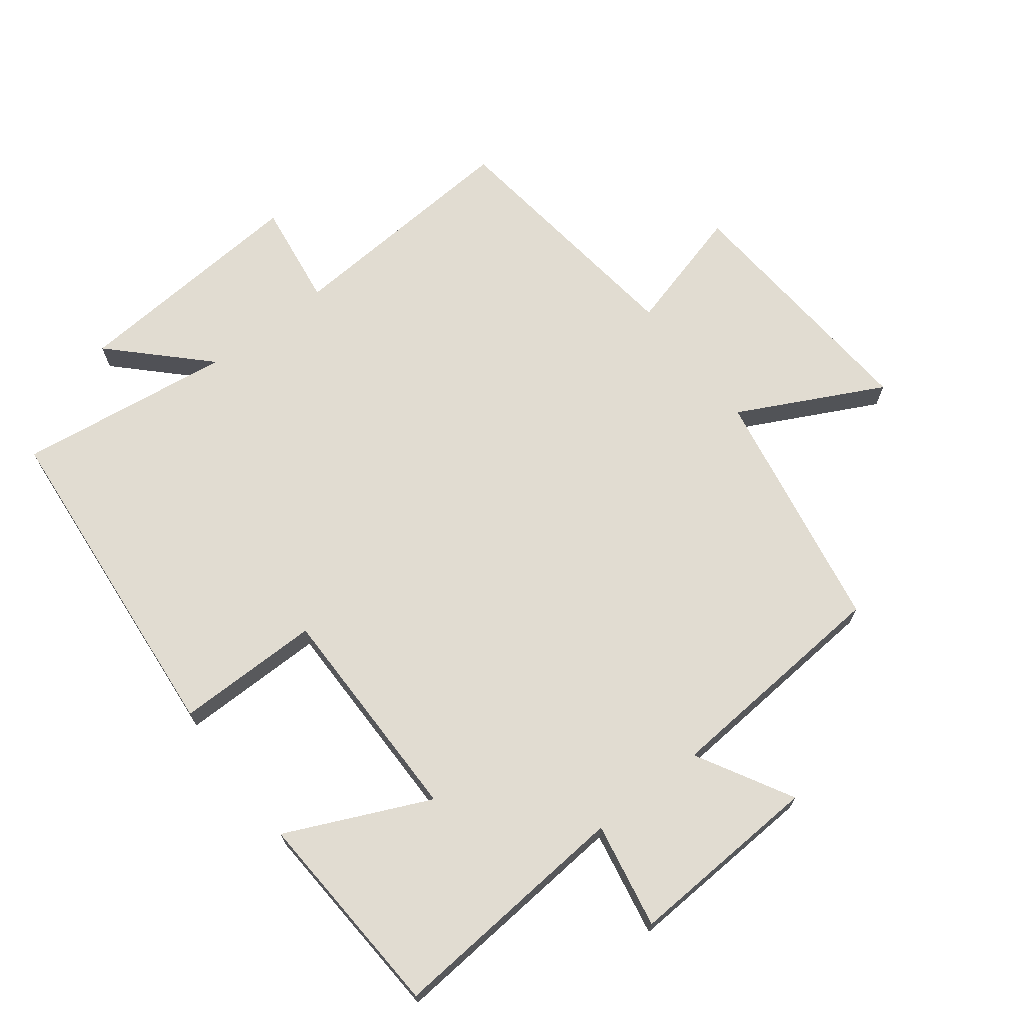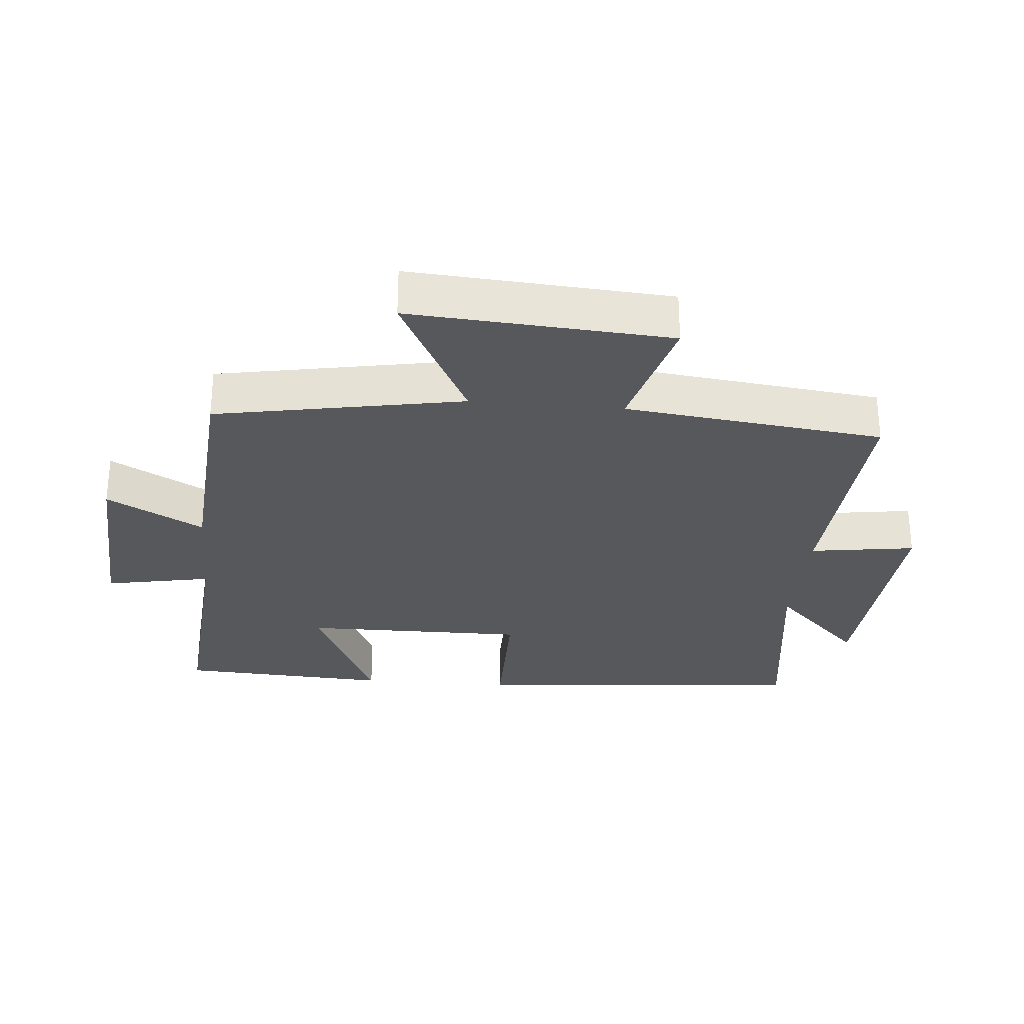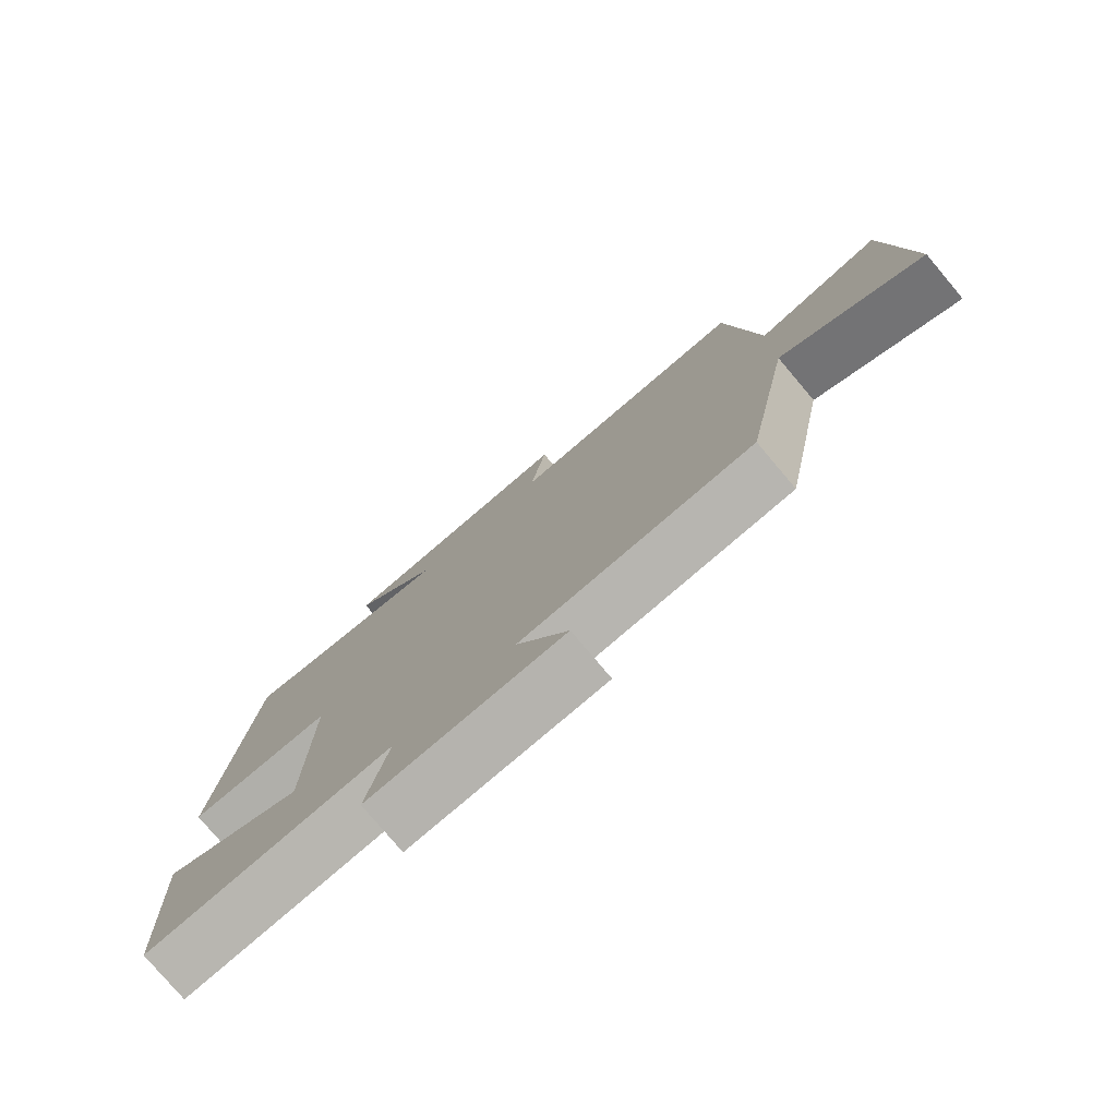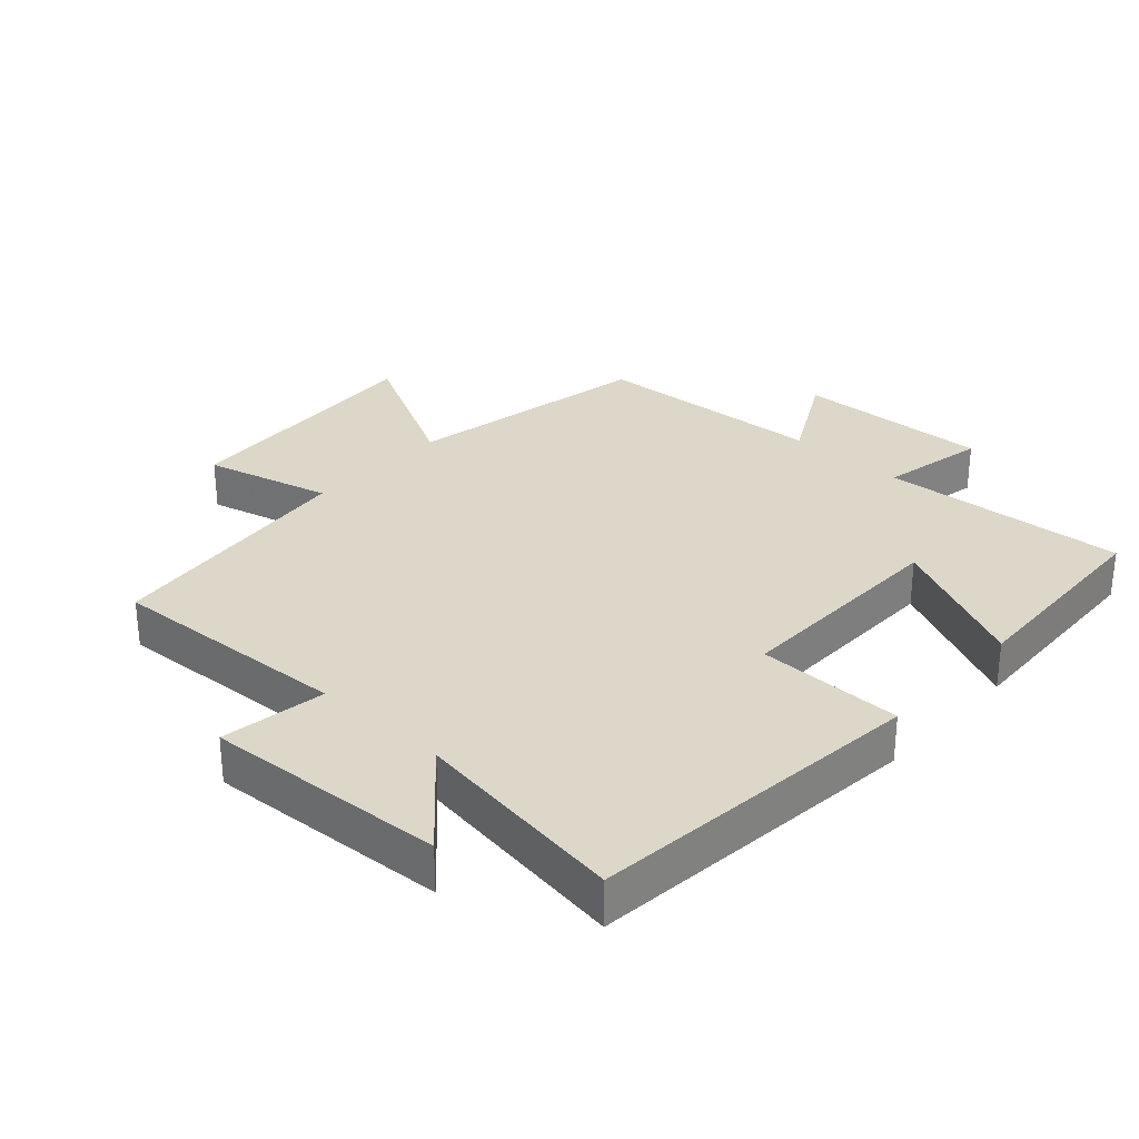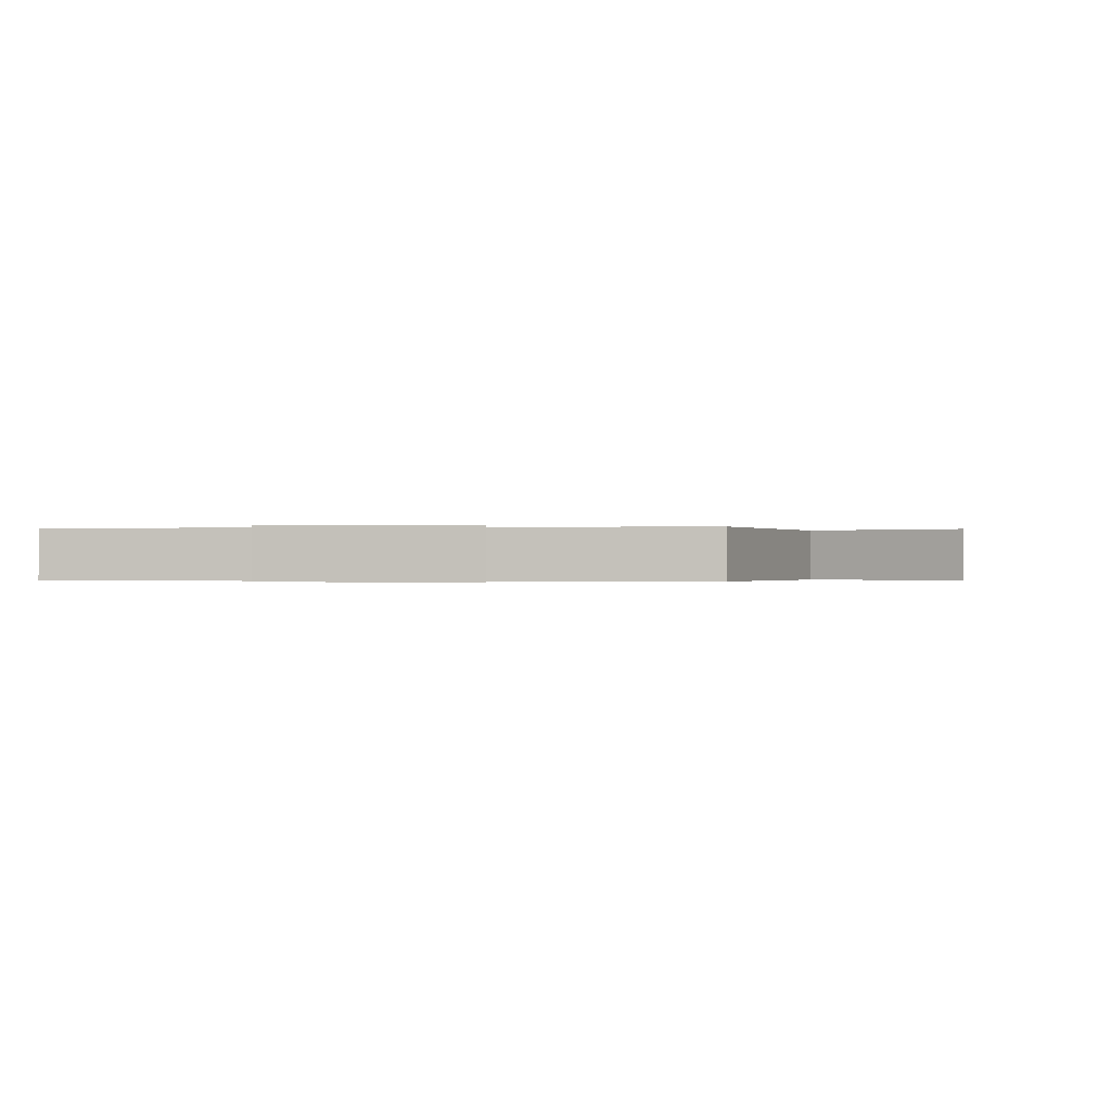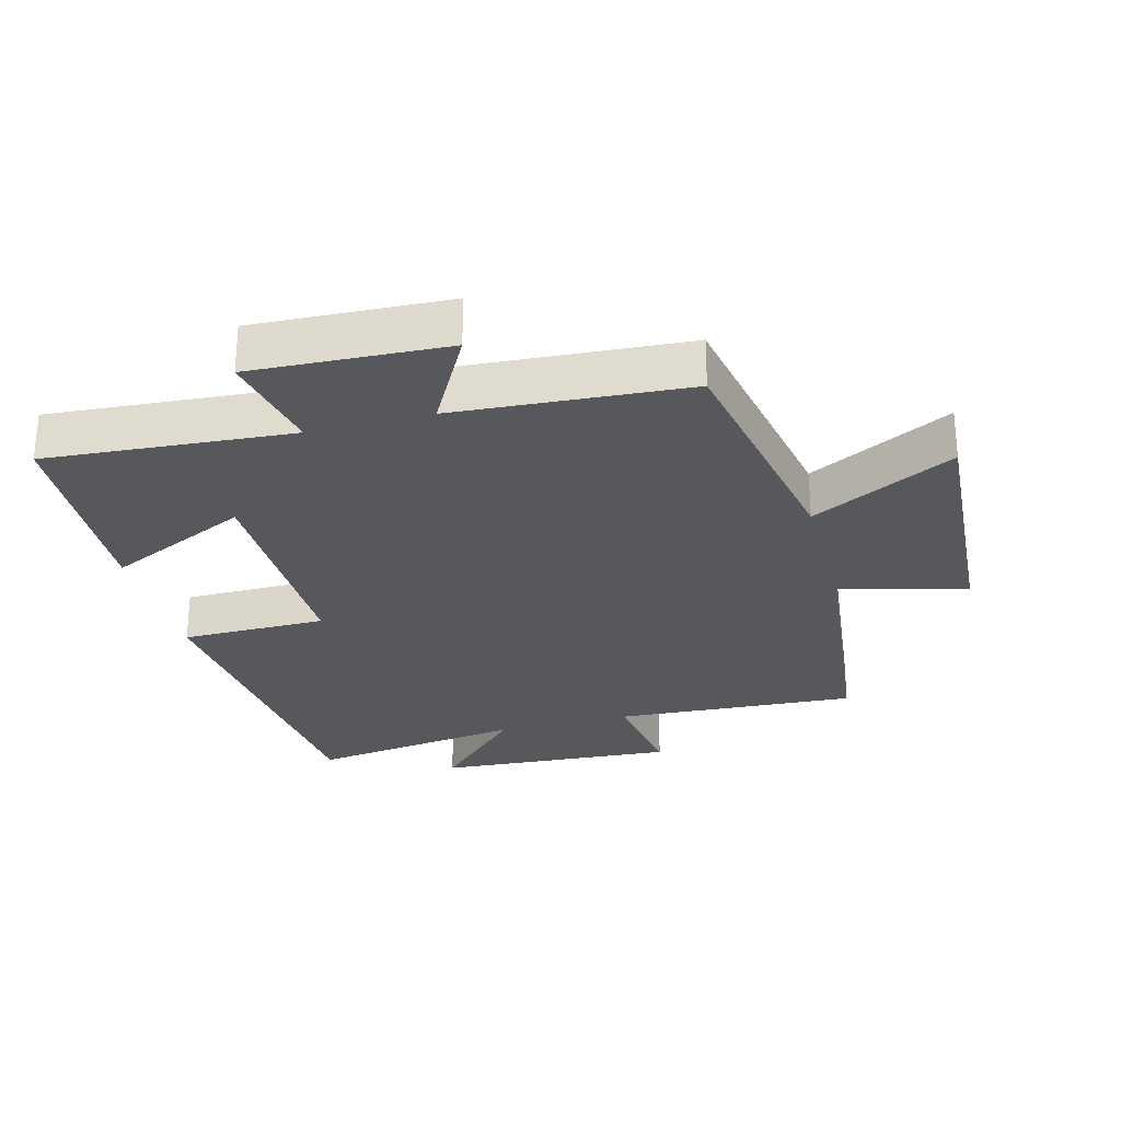
<metadata>
{"format":"obj","ext":"obj","renderer":"f3d","projection":"perspective","resolution":1024,"background":"white","views":[{"elev":69.3,"azim":142.0,"up":"+Y"},{"elev":-28.8,"azim":-95.3,"up":"+Y"},{"elev":-78.2,"azim":-139.9,"up":"+Z"},{"elev":30.3,"azim":42.6,"up":"+Y"},{"elev":-0.2,"azim":-168.4,"up":"+Y"},{"elev":-27.9,"azim":-165.1,"up":"+Y"}]}
</metadata>
<code>
v 0.484 0.07 -0.528
v 0.109 0.07 -0.5
v 0.141 0.07 -0.661
v -0.155 0.07 -0.647
v -0.075 0.07 -0.5
v -0.429 0.07 -0.476
v -0.5 0.07 -0.101
v -0.718 0.07 -0.214
v -0.692 0.07 0.18
v -0.5 0.07 0.129
v -0.455 0.07 0.522
v -0.086 0.07 0.5
v -0.11 0.07 0.66
v 0.256 0.07 0.636
v 0.122 0.07 0.5
v 0.45 0.07 0.547
v 0.5 0.07 0.033
v 0.279 0.07 0.032
v 0.283 0.07 -0.308
v 0.5 0.07 -0.207
v 0.484 0 -0.528
v 0.109 0 -0.5
v 0.141 0 -0.661
v -0.155 0 -0.647
v -0.075 0 -0.5
v -0.429 0 -0.476
v -0.5 0 -0.101
v -0.718 0 -0.214
v -0.692 0 0.18
v -0.5 0 0.129
v -0.455 0 0.522
v -0.086 0 0.5
v -0.11 0 0.66
v 0.256 0 0.636
v 0.122 0 0.5
v 0.45 0 0.547
v 0.5 0 0.033
v 0.279 0 0.032
v 0.283 0 -0.308
v 0.5 0 -0.207
f 19 20 1 2
f 18 19 2
f 15 16 17 18
f 15 18 2
f 12 13 14 15
f 12 15 2
f 10 11 12 2
f 7 8 9 10
f 5 6 7 10
f 5 10 2 3
f 3 4 5
f 22 21 40 39
f 22 39 38
f 38 37 36 35
f 22 38 35
f 35 34 33 32
f 22 35 32
f 22 32 31 30
f 30 29 28 27
f 30 27 26 25
f 23 22 30 25
f 25 24 23
f 1 21 22 2
f 2 22 23 3
f 3 23 24 4
f 4 24 25 5
f 5 25 26 6
f 6 26 27 7
f 7 27 28 8
f 8 28 29 9
f 9 29 30 10
f 10 30 31 11
f 11 31 32 12
f 12 32 33 13
f 13 33 34 14
f 14 34 35 15
f 15 35 36 16
f 16 36 37 17
f 17 37 38 18
f 18 38 39 19
f 19 39 40 20
f 20 40 21 1

</code>
